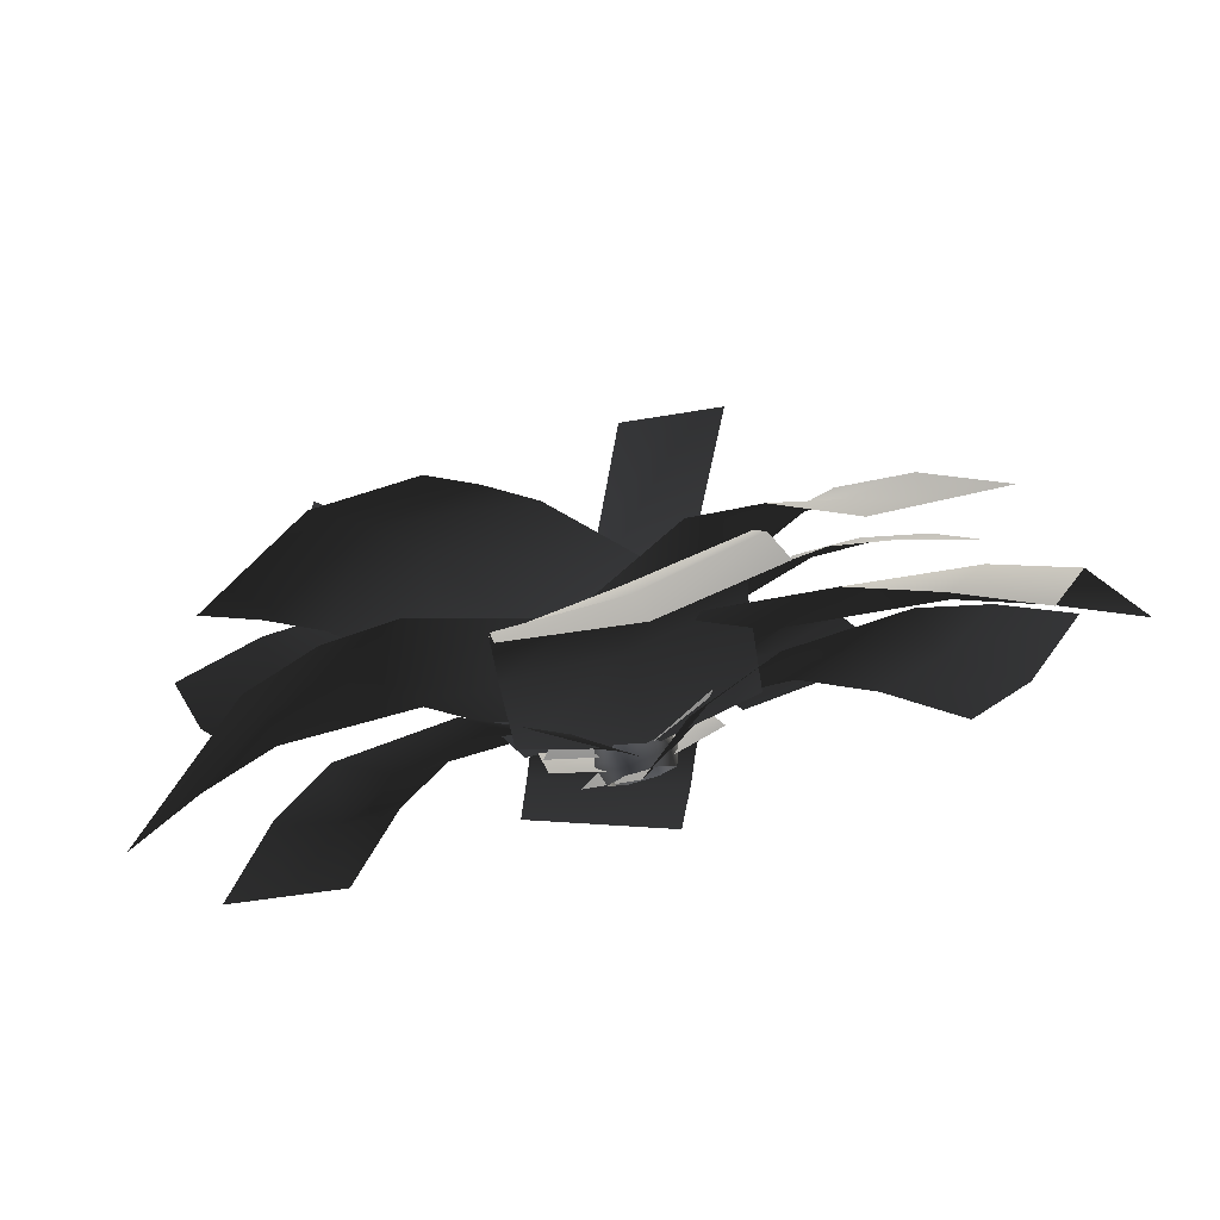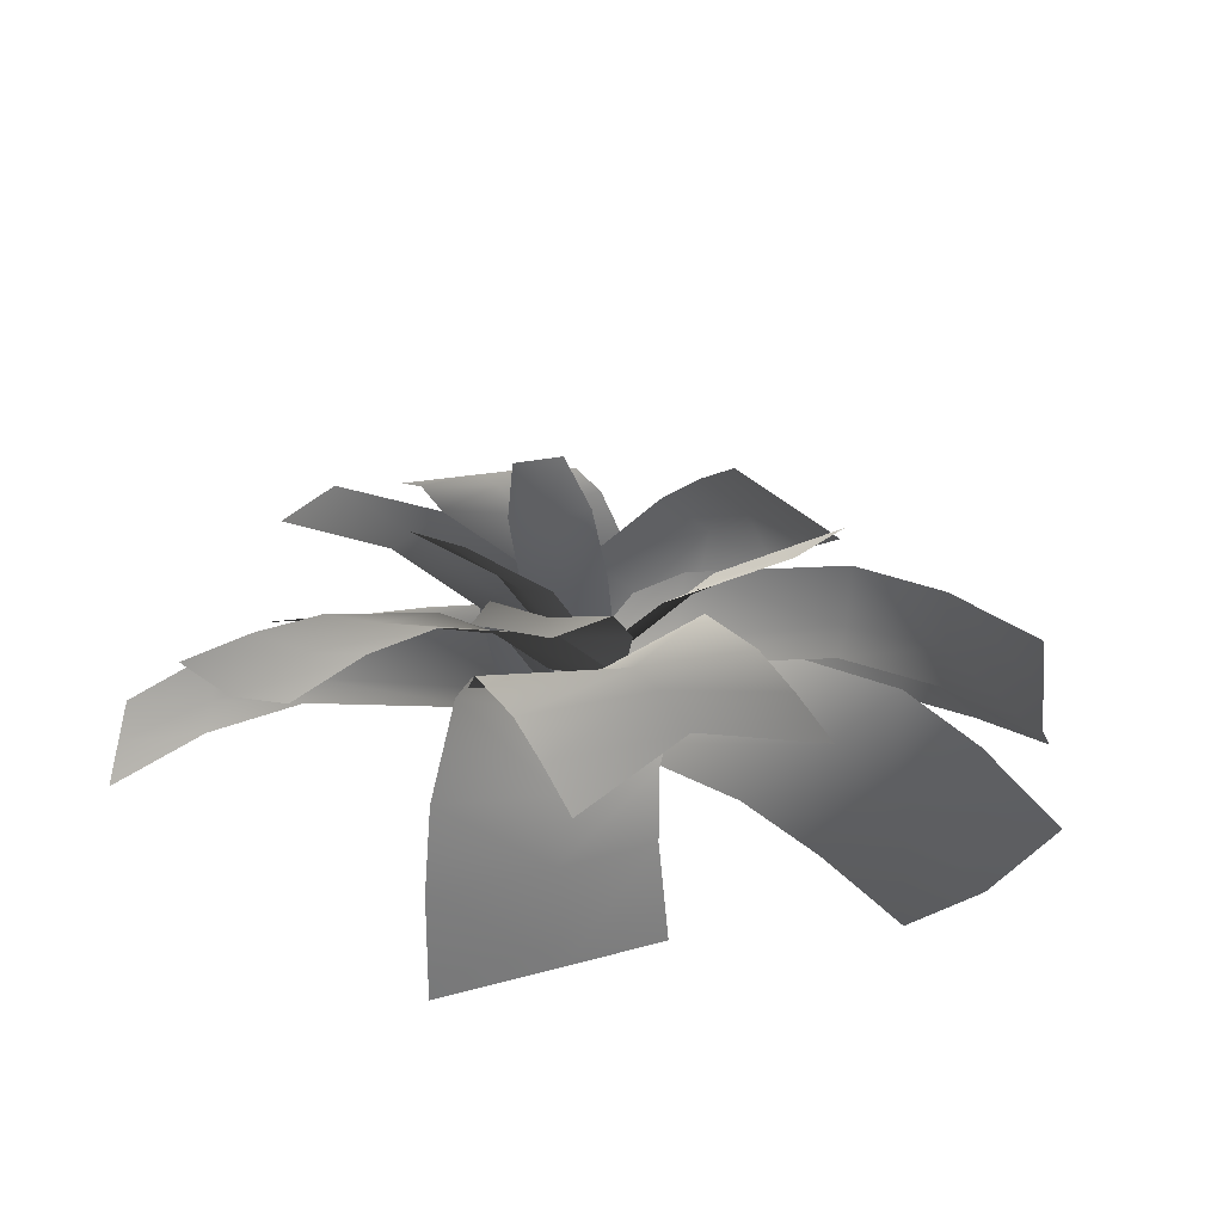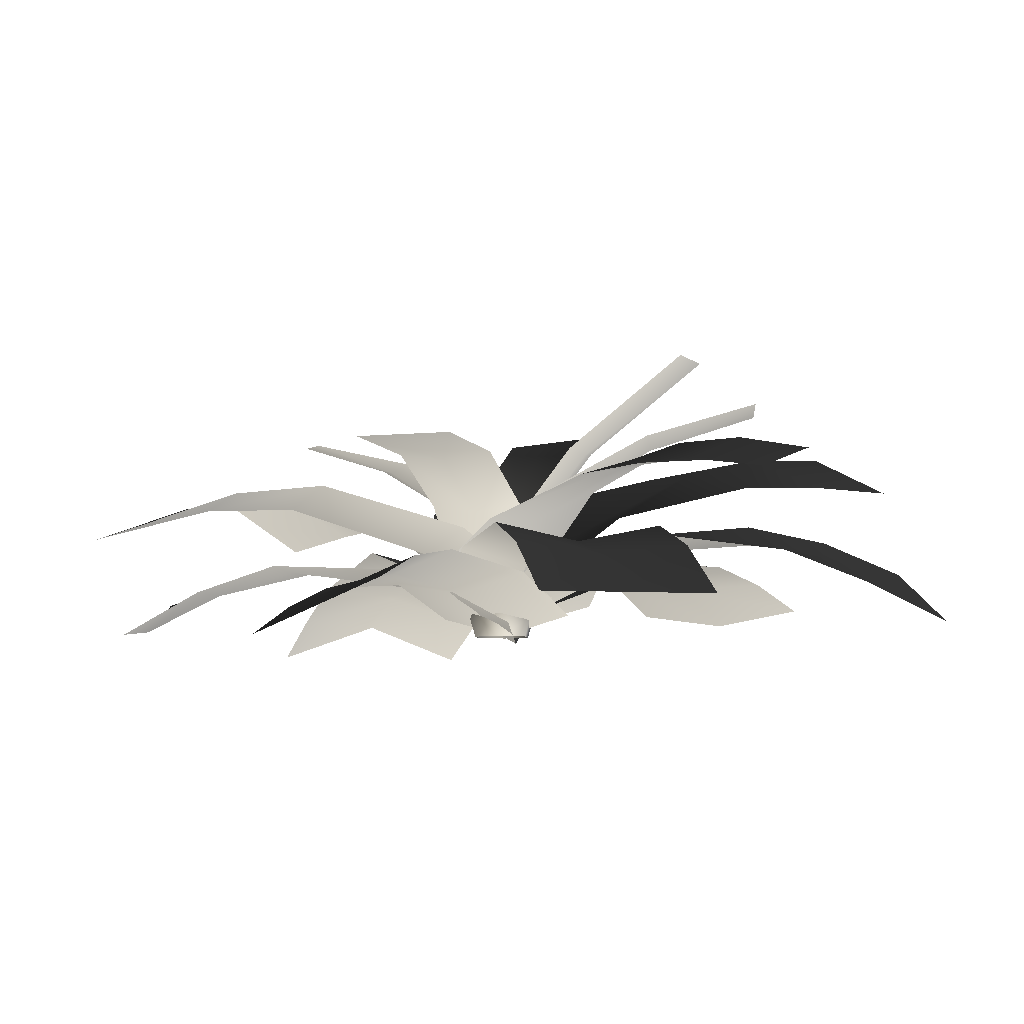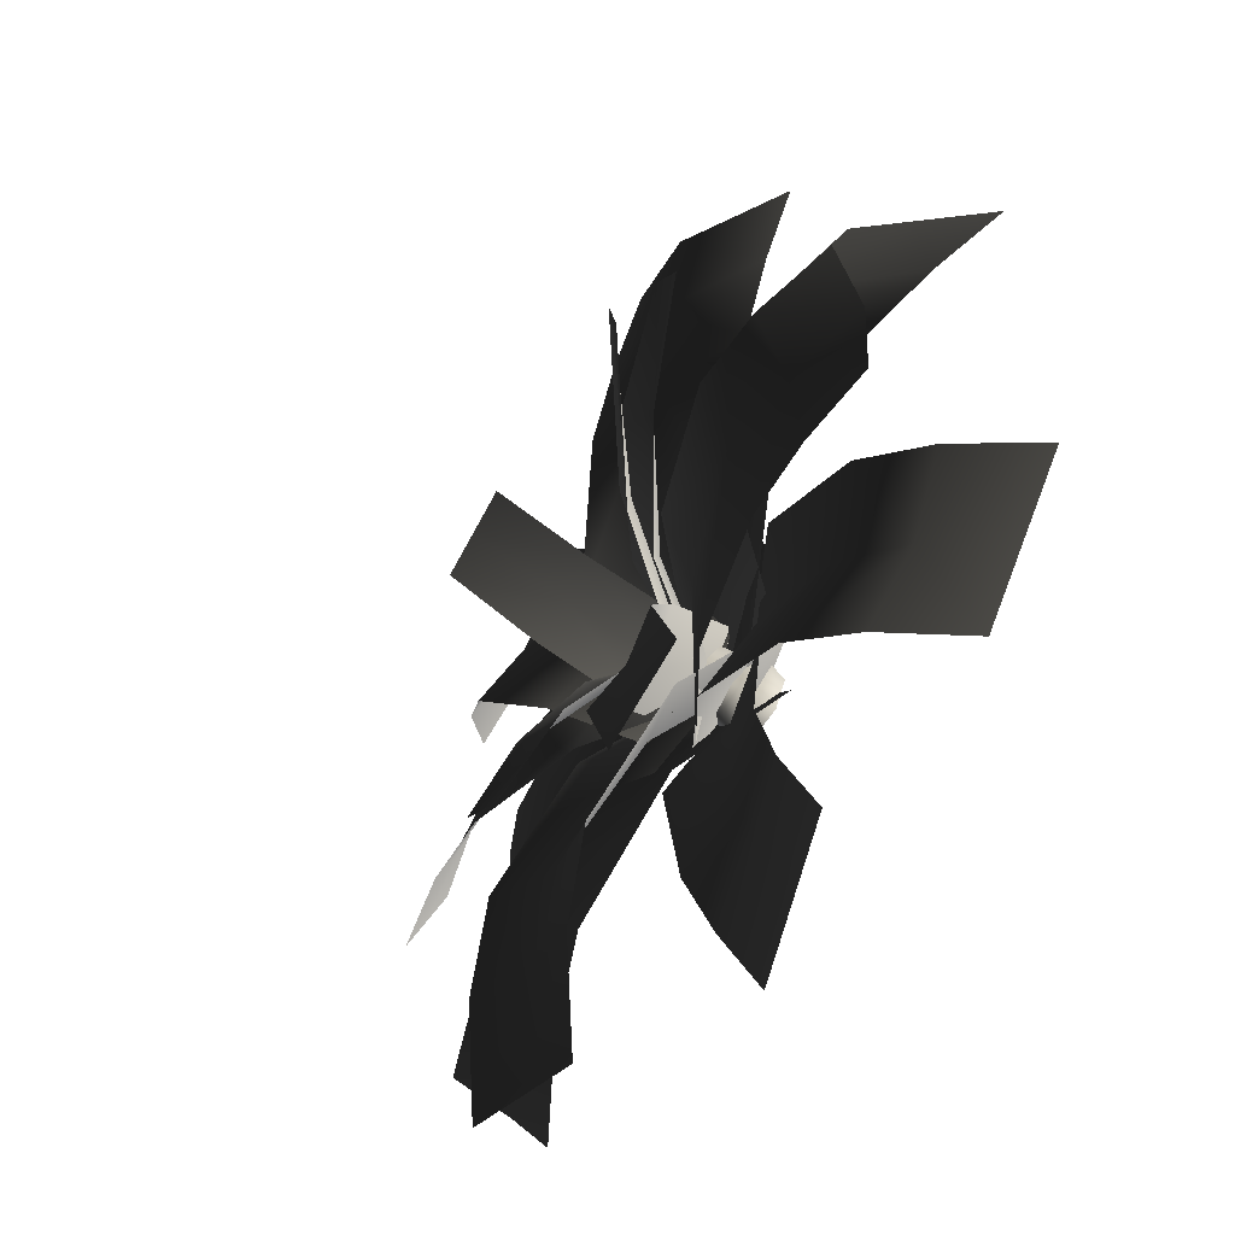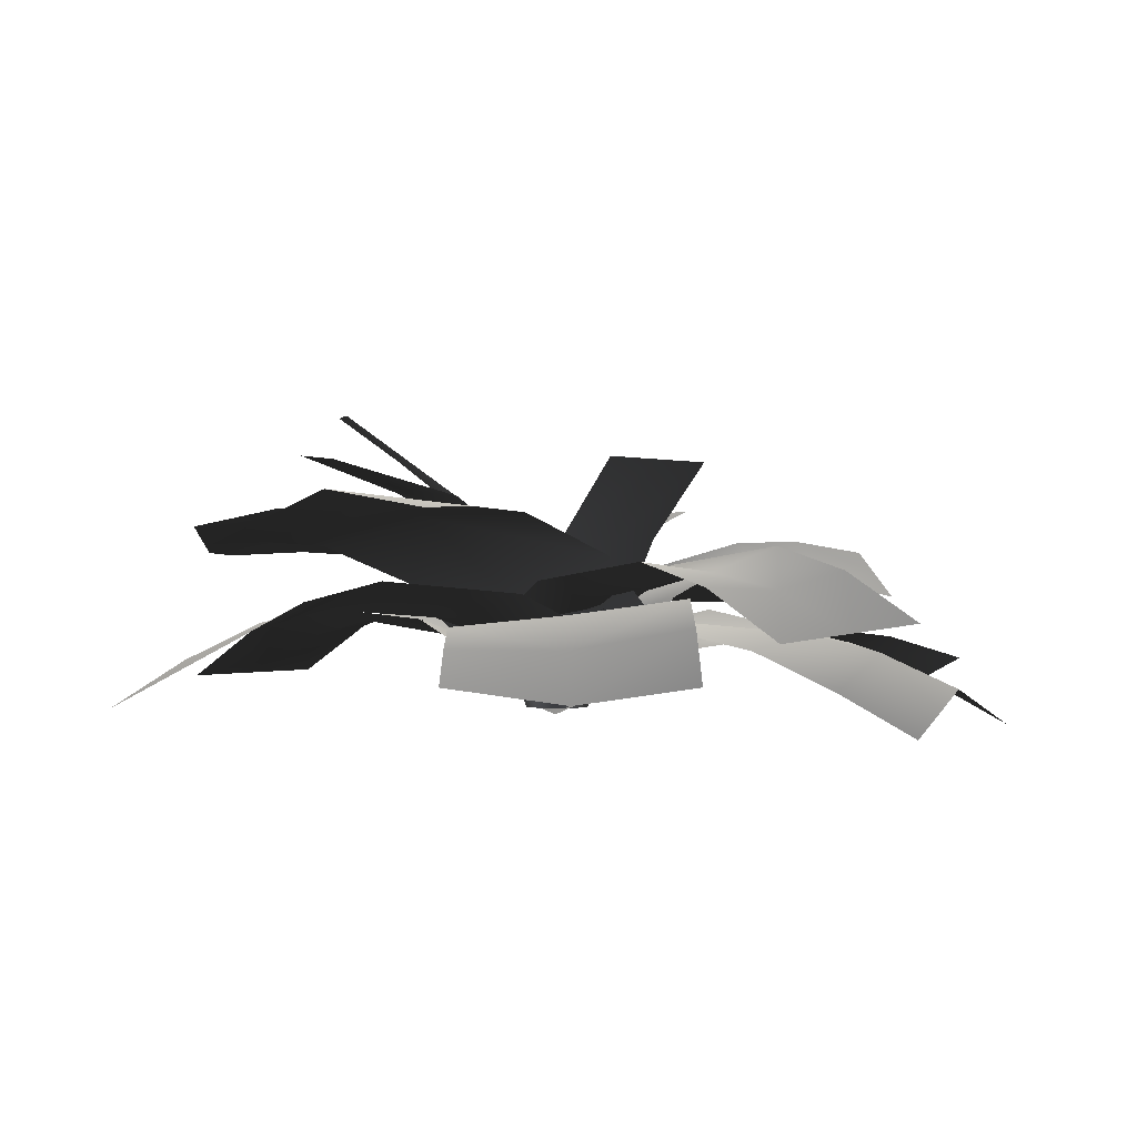
<metadata>
{"format":"obj","ext":"obj","renderer":"f3d","projection":"perspective","resolution":1024,"background":"white","views":[{"elev":77.8,"azim":164.1,"up":"+Y"},{"elev":26.0,"azim":134.9,"up":"+Z"},{"elev":-6.0,"azim":36.0,"up":"+Z"},{"elev":-61.6,"azim":57.0,"up":"+Y"},{"elev":0.6,"azim":179.5,"up":"+Z"}]}
</metadata>
<code>
v 0.07157 -0.01214 0.002358
v 0.08475 -0.01214 0.0435
v 0.04411 0.05826 0.0435
v 0.03752 0.04684 0.002358
v -0.03718 0.05826 0.0435
v -0.03059 0.04685 0.002358
v 0.03752 -0.07112 0.002358
v 0.04411 -0.08253 0.0435
v -0.03059 -0.07112 0.002358
v -0.03718 -0.08253 0.0435
v -0.06464 -0.01214 0.002358
v -0.07782 -0.01214 0.0435
v -0.03059 0.04685 0.002358
v -0.03718 0.05826 0.0435
v 0.03752 0.04684 0.08464
v 0.07157 -0.01214 0.08464
v -0.03059 0.04685 0.08464
v -0.06464 -0.01214 0.08464
v -0.03059 0.04685 0.08464
v -0.03059 -0.07112 0.08464
v 0.03752 -0.07112 0.08464
v 0.03565 0.04361 0.1258
v 0.06783 -0.01214 0.1258
v -0.02872 0.04361 0.1258
v -0.0609 -0.01214 0.1258
v -0.02872 0.04361 0.1258
v -0.02872 -0.06788 0.1258
v 0.03565 -0.06788 0.1258
v 0.03271 0.03851 0.1669
v 0.06195 -0.01214 0.1669
v -0.02578 0.03851 0.1669
v -0.05502 -0.01213 0.1669
v -0.02578 0.03851 0.1669
v -0.02578 -0.06279 0.1669
v 0.03271 -0.06279 0.1669
v -0.05502 -0.01213 0.1669
v 0.003466 -0.01214 0.1915
v -0.02578 -0.06279 0.1669
v -0.02578 0.03851 0.1669
v 0.03271 0.03851 0.1669
v 0.03271 -0.06279 0.1669
v 0.06195 -0.01214 0.1669
v -0.2525 0.04125 0.08452
v -0.2525 0.2868 0.2206
v -0.0169 0.2894 0.1779
v -0.0169 0.04384 0.04218
v -0.0169 0.6357 0.224
v -0.2525 0.6337 0.2558
v 0.2187 0.03995 0.1057
v 0.2187 0.2888 0.1878
v 0.2187 0.6371 0.2004
v -0.0169 0.8331 0.1641
v 0.2187 0.833 0.1655
v -0.2525 0.8306 0.2046
v -0.0169 1.032 0.07331
v -0.2525 1.03 0.1064
v 0.2187 1.03 0.1064
v -0.1161 0.1817 0.1523
v 0.07771 0.3415 0.259
v 0.2158 0.184 0.2023
v 0.02815 0.01697 0.09739
v 0.4748 0.4164 0.2289
v 0.3514 0.5569 0.2887
v 0.6106 0.5563 0.1906
v 0.492 0.6912 0.2506
v 0.7381 0.7071 0.1148
v 0.6211 0.84 0.1746
v 0.1706 -0.1492 0.1523
v 0.3624 0.01375 0.2361
v 0.6297 0.2388 0.1961
v 0.7673 0.3777 0.1244
v 0.8951 0.5285 0.03447
v -0.126 -0.211 0.1616
v -0.3374 -0.08301 0.215
v -0.2195 0.1263 0.1612
v -0.01136 0.0003609 0.08056
v -0.5052 0.2993 0.1767
v -0.6331 0.09597 0.1478
v -0.6579 0.3917 0.1392
v -0.7905 0.1913 0.07044
v -0.8025 0.4793 0.06978
v -0.9372 0.28 -0.01558
v 0.1227 0.1999 0.1616
v -0.08866 0.3278 0.215
v -0.3844 0.5068 0.1478
v -0.5418 0.6021 0.07044
v -0.6885 0.6909 -0.01558
v 0.1167 0.19 0.08042
v 0.3044 0.02622 0.1971
v 0.1862 -0.1121 0.1464
v -0.001434 0.05166 0.02769
v 0.4479 -0.3405 0.1826
v 0.5664 -0.2025 0.2202
v -0.1226 -0.08408 0.08042
v 0.06514 -0.2479 0.1971
v 0.3272 -0.4766 0.2202
v 0.5949 -0.4688 0.1384
v 0.4747 -0.6053 0.1608
v 0.7139 -0.3312 0.1608
v 0.7434 -0.5983 0.04771
v 0.863 -0.4613 0.04771
v 0.6237 -0.7354 0.04771
v 0.01392 -0.4079 0.3939
v -0.05293 -0.2038 0.301
v 0.05052 -0.1822 0.2819
v 0.1165 -0.3838 0.3792
v 0.09698 -0.6615 0.4019
v 0.1968 -0.6288 0.4019
v 0.2135 -0.3426 0.3939
v 0.1467 -0.1384 0.301
v 0.09456 0.02077 0.1309
v -0.001594 -0.02307 0.1117
v 0.2966 -0.5962 0.4019
v -0.1051 -0.04461 0.1309
v 0.3439 0.09898 0.4691
v 0.1559 -0.02266 0.3469
v 0.1177 0.08522 0.3057
v 0.2884 0.2025 0.4509
v 0.5406 0.2657 0.5467
v 0.4969 0.3364 0.5406
v 0.2119 0.2994 0.4616
v 0.04067 0.1842 0.3154
v -0.05726 0.04862 0.1021
v -0.01072 -0.02192 0.1049
v 0.4622 0.3924 0.5357
v 0.01551 -0.1072 0.1421
v 0.467 0.09339 0.6362
v 0.4797 0.02951 0.6362
v 0.2079 -0.02455 0.4363
v 0.2058 0.04145 0.426
v 0.4543 0.1573 0.6362
v 0.1825 0.1032 0.4363
v -0.002144 9.186e-05 0.164
v -0.003657 -0.06662 0.1778
v -0.02906 0.06114 0.1778
v 0.1709 0.02262 0.04995
v 0.18 -0.1722 0.1399
v 0.01576 -0.1863 0.09526
v -0.0007787 0.008069 0.006754
v 0.03999 -0.4583 0.1245
v 0.1866 -0.4453 0.1716
v 0.06417 -0.6106 0.09912
v 0.2049 -0.5981 0.1463
v 0.09913 -0.7637 0.04419
v 0.2379 -0.7513 0.09121
v -0.1728 -0.002002 0.04995
v -0.1607 -0.1975 0.1219
v -0.1449 -0.4728 0.09879
v -0.1221 -0.6267 0.04711
v -0.08723 -0.7804 -0.01896
v 0.1172 -0.1426 0.02838
v -0.08506 -0.2479 0.1517
v -0.194 -0.06571 0.1192
v 0.007981 0.0388 -0.01161
v -0.478 -0.2193 0.1652
v -0.371 -0.403 0.1637
v -0.09509 0.2238 0.04842
v -0.2993 0.1168 0.1363
v -0.5841 -0.03633 0.1745
v -0.6457 -0.2951 0.1097
v -0.748 -0.1149 0.1536
v -0.5383 -0.4805 0.1048
v -0.8194 -0.3619 0.02392
v -0.7131 -0.5467 0.007299
v -0.9171 -0.1865 0.1018
v 0.1719 -0.04347 0.08716
v 0.06314 -0.243 0.2422
v -0.1014 -0.1647 0.1925
v 0.007158 0.03443 0.03543
v -0.2627 -0.4607 0.2838
v -0.09938 -0.5412 0.3207
v -0.1476 0.1306 0.08716
v -0.2563 -0.06888 0.2422
v -0.4188 -0.3671 0.3207
v -0.3583 -0.6361 0.2715
v -0.5159 -0.5451 0.2935
v -0.1964 -0.7192 0.2935
v -0.4583 -0.8196 0.2135
v -0.2985 -0.9066 0.2135
v -0.618 -0.7325 0.2135
v -0.2165 0.07856 0.1855
v -0.1029 0.2449 0.3383
v 0.1152 0.1625 0.2593
v 0.005946 0.01099 0.08385
v 0.2738 0.4123 0.4152
v 0.06857 0.54 0.4251
v 0.3626 0.5658 0.4575
v 0.1636 0.7153 0.4341
v 0.4497 0.7262 0.4673
v 0.2533 0.8848 0.4301
v 0.203 -0.1452 0.1174
v 0.3165 0.02114 0.2702
v 0.488 0.3162 0.357
v 0.5831 0.4915 0.3661
v 0.6728 0.661 0.362
v 0.01431 0.1528 0.1899
v 0.1811 0.1119 0.3451
v 0.1755 -0.07414 0.2794
v 0.008653 -0.03328 0.1245
v 0.4411 -0.1148 0.3832
v 0.4494 0.07242 0.4405
v -0.02422 -0.231 0.1414
v 0.1564 -0.266 0.2547
v 0.4306 -0.303 0.3324
v 0.6104 -0.128 0.3744
v 0.5935 -0.3189 0.3431
v 0.6165 0.05828 0.4384
v 0.7877 -0.1378 0.3416
v 0.7957 0.04932 0.3998
v 0.7626 -0.3322 0.3349
v -0.115 -0.1512 0.187
v -0.2492 0.051 0.3165
v -0.1092 0.1593 0.2506
v 0.02479 -0.0429 0.1191
v -0.3091 0.4403 0.3053
v -0.4507 0.3324 0.3581
v 0.1775 0.06289 0.1559
v 0.04329 0.2651 0.2854
v -0.1582 0.5465 0.327
v -0.428 0.5978 0.2718
v -0.2789 0.7043 0.2785
v -0.5714 0.4902 0.3096
v -0.5525 0.7565 0.1922
v -0.6988 0.6494 0.2077
v -0.4063 0.8635 0.1767
v -0.02306 -0.1702 0.1894
v -0.1788 -0.1735 0.2966
v -0.1946 -0.029 0.2583
v -0.03889 -0.01907 0.1522
v -0.4267 -0.04454 0.3246
v -0.4112 -0.1735 0.365
v -0.5631 -0.06289 0.3255
v -0.5479 -0.1867 0.3661
v -0.7049 -0.09092 0.3011
v -0.6897 -0.213 0.3416
v -0.0379 0.1329 0.1894
v -0.197 0.1267 0.2811
v -0.4397 0.1183 0.3024
v -0.5813 0.1011 0.2808
v -0.7252 0.07302 0.2468
v -0.2151 -0.1891 0.3953
v -0.1171 -0.04382 0.3168
v -0.05699 -0.1051 0.2851
v -0.1451 -0.2433 0.3818
v -0.3038 -0.366 0.4386
v -0.2522 -0.4016 0.4345
v -0.06382 -0.2879 0.3914
v 0.02538 -0.1509 0.2938
v 0.06051 -0.01865 0.1426
v 0.007228 0.01607 0.1441
v -0.2114 -0.4296 0.4312
v -0.0378 0.06546 0.1728
v -0.1971 0.4589 0.5331
v -0.1019 0.4784 0.5389
v -0.01071 0.215 0.383
v -0.1079 0.2042 0.3654
v -0.2924 0.4395 0.5273
v -0.2012 0.1762 0.3715
v -0.02877 -0.007348 0.1386
v 0.06914 0.0005681 0.1602
v -0.1213 -0.0383 0.1486
g Fern_17_(4)_3223_5
f 1 3 2
f 1 4 3
f 4 5 3
f 4 6 5
f 7 1 2
f 7 2 8
f 9 7 8
f 9 8 10
f 11 9 10
f 11 10 12
f 13 11 12
f 13 12 14
f 2 3 15
f 2 15 16
f 8 2 16
f 3 17 15
f 3 5 17
f 14 12 18
f 14 18 19
f 12 20 18
f 12 10 20
f 10 21 20
f 10 8 21
f 8 16 21
f 16 15 22
f 16 22 23
f 21 16 23
f 15 24 22
f 15 17 24
f 19 18 25
f 19 25 26
f 18 27 25
f 18 20 27
f 20 28 27
f 20 21 28
f 21 23 28
f 23 22 29
f 23 29 30
f 28 23 30
f 22 31 29
f 22 24 31
f 26 25 32
f 26 32 33
f 25 34 32
f 25 27 34
f 27 35 34
f 27 28 35
f 28 30 35
f 36 38 37
f 39 36 37
f 37 40 39
f 38 41 37
f 41 42 37
f 37 42 40
f 43 45 44
f 43 46 45
f 44 45 47
f 44 47 48
f 49 45 46
f 49 50 45
f 50 47 45
f 50 51 47
f 51 52 47
f 48 47 52
f 51 53 52
f 48 52 54
f 54 52 55
f 54 55 56
f 57 52 53
f 57 55 52
f 58 60 59
f 58 61 60
f 59 60 62
f 59 62 63
f 63 62 64
f 63 64 65
f 65 64 66
f 65 66 67
f 68 60 61
f 68 69 60
f 69 62 60
f 69 70 62
f 70 64 62
f 71 66 64
f 70 71 64
f 71 72 66
f 73 75 74
f 73 76 75
f 74 75 77
f 74 77 78
f 78 77 79
f 78 79 80
f 80 79 81
f 80 81 82
f 83 75 76
f 83 84 75
f 84 77 75
f 84 85 77
f 85 79 77
f 86 81 79
f 85 86 79
f 86 87 81
f 88 90 89
f 88 91 90
f 89 90 92
f 89 92 93
f 94 90 91
f 94 95 90
f 95 92 90
f 95 96 92
f 96 97 92
f 93 92 97
f 96 98 97
f 93 97 99
f 99 97 100
f 99 100 101
f 102 97 98
f 102 100 97
f 103 105 104
f 103 106 105
f 107 106 103
f 107 108 106
f 109 105 106
f 109 110 105
f 111 105 110
f 111 112 105
f 113 106 108
f 113 109 106
f 114 105 112
f 114 104 105
f 115 117 116
f 115 118 117
f 119 118 115
f 119 120 118
f 121 117 118
f 121 122 117
f 123 117 122
f 123 124 117
f 125 118 120
f 125 121 118
f 126 117 124
f 126 116 117
f 127 129 128
f 127 130 129
f 131 130 127
f 131 132 130
f 133 129 130
f 133 134 129
f 135 130 132
f 135 133 130
f 136 138 137
f 136 139 138
f 137 138 140
f 137 140 141
f 141 140 142
f 141 142 143
f 143 142 144
f 143 144 145
f 146 138 139
f 146 147 138
f 147 140 138
f 147 148 140
f 148 142 140
f 149 144 142
f 148 149 142
f 149 150 144
f 151 153 152
f 151 154 153
f 152 153 155
f 152 155 156
f 157 153 154
f 157 158 153
f 158 155 153
f 158 159 155
f 159 160 155
f 156 155 160
f 159 161 160
f 156 160 162
f 162 160 163
f 162 163 164
f 165 160 161
f 165 163 160
f 166 168 167
f 166 169 168
f 167 168 170
f 167 170 171
f 172 168 169
f 172 173 168
f 173 170 168
f 173 174 170
f 174 175 170
f 171 170 175
f 174 176 175
f 171 175 177
f 177 175 178
f 177 178 179
f 180 175 176
f 180 178 175
f 181 183 182
f 181 184 183
f 182 183 185
f 182 185 186
f 186 185 187
f 186 187 188
f 188 187 189
f 188 189 190
f 191 183 184
f 191 192 183
f 192 185 183
f 192 193 185
f 193 187 185
f 194 189 187
f 193 194 187
f 194 195 189
f 196 198 197
f 196 199 198
f 197 198 200
f 197 200 201
f 202 198 199
f 202 203 198
f 203 200 198
f 203 204 200
f 204 205 200
f 201 200 205
f 204 206 205
f 201 205 207
f 207 205 208
f 207 208 209
f 210 205 206
f 210 208 205
f 211 213 212
f 211 214 213
f 212 213 215
f 212 215 216
f 217 213 214
f 217 218 213
f 218 215 213
f 218 219 215
f 219 220 215
f 216 215 220
f 219 221 220
f 216 220 222
f 222 220 223
f 222 223 224
f 225 220 221
f 225 223 220
f 226 228 227
f 226 229 228
f 227 228 230
f 227 230 231
f 231 230 232
f 231 232 233
f 233 232 234
f 233 234 235
f 236 228 229
f 236 237 228
f 237 230 228
f 237 238 230
f 238 232 230
f 239 234 232
f 238 239 232
f 239 240 234
f 241 243 242
f 241 244 243
f 245 244 241
f 245 246 244
f 247 243 244
f 247 248 243
f 249 243 248
f 249 250 243
f 251 244 246
f 251 247 244
f 252 243 250
f 252 242 243
f 253 255 254
f 253 256 255
f 257 256 253
f 257 258 256
f 259 255 256
f 259 260 255
f 261 256 258
f 261 259 256

</code>
